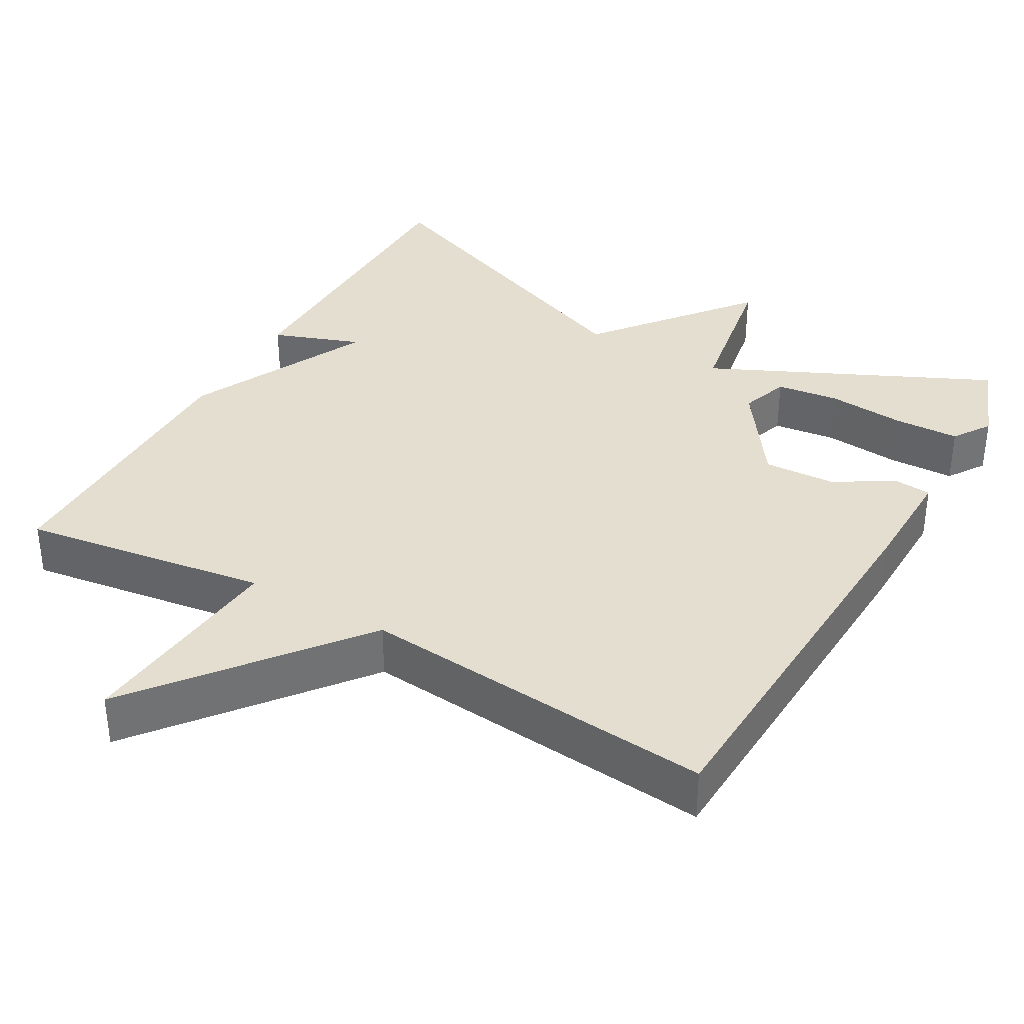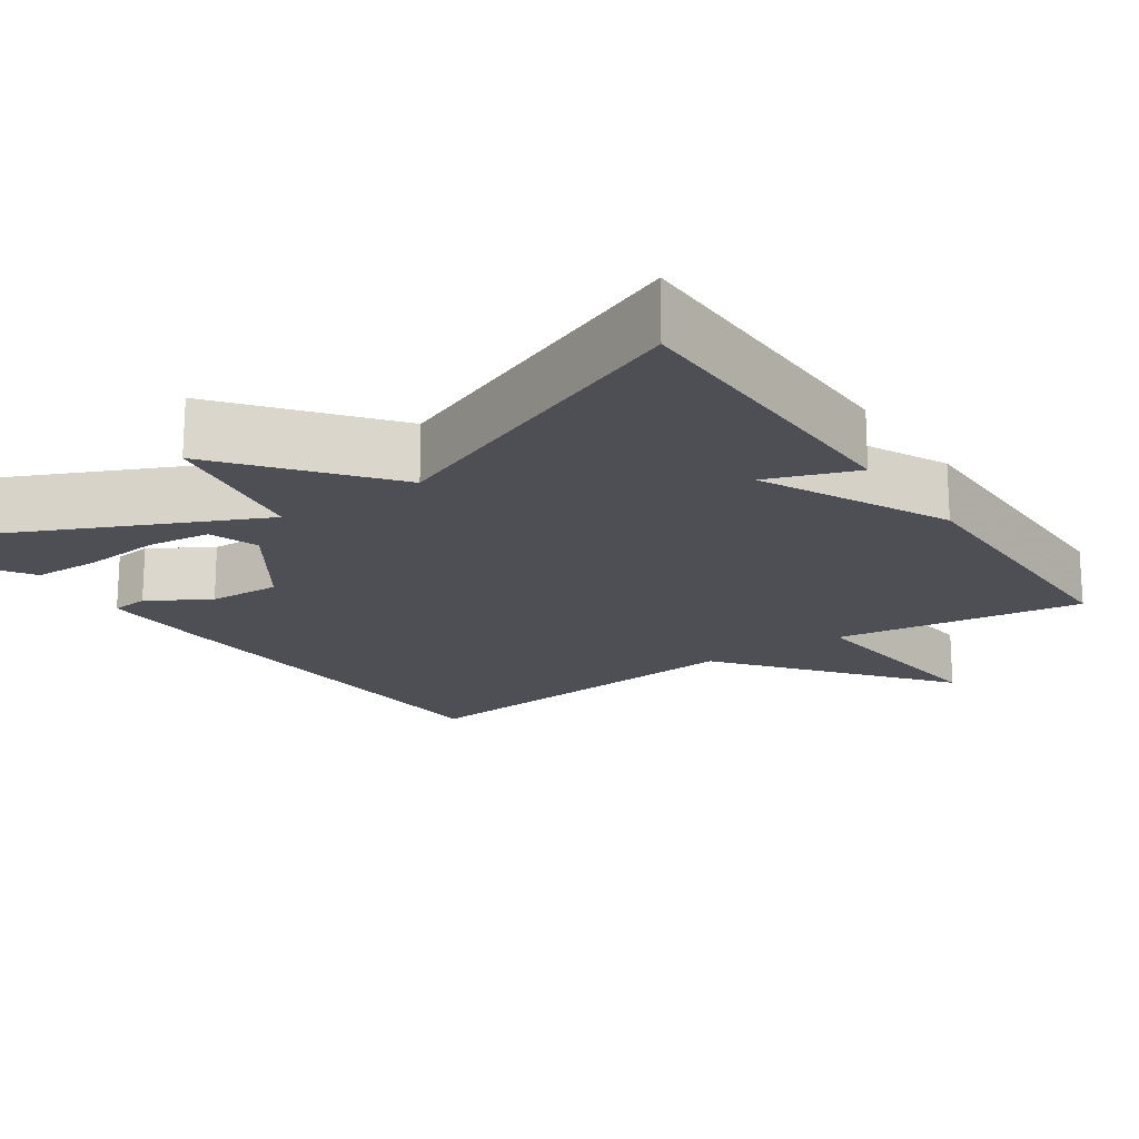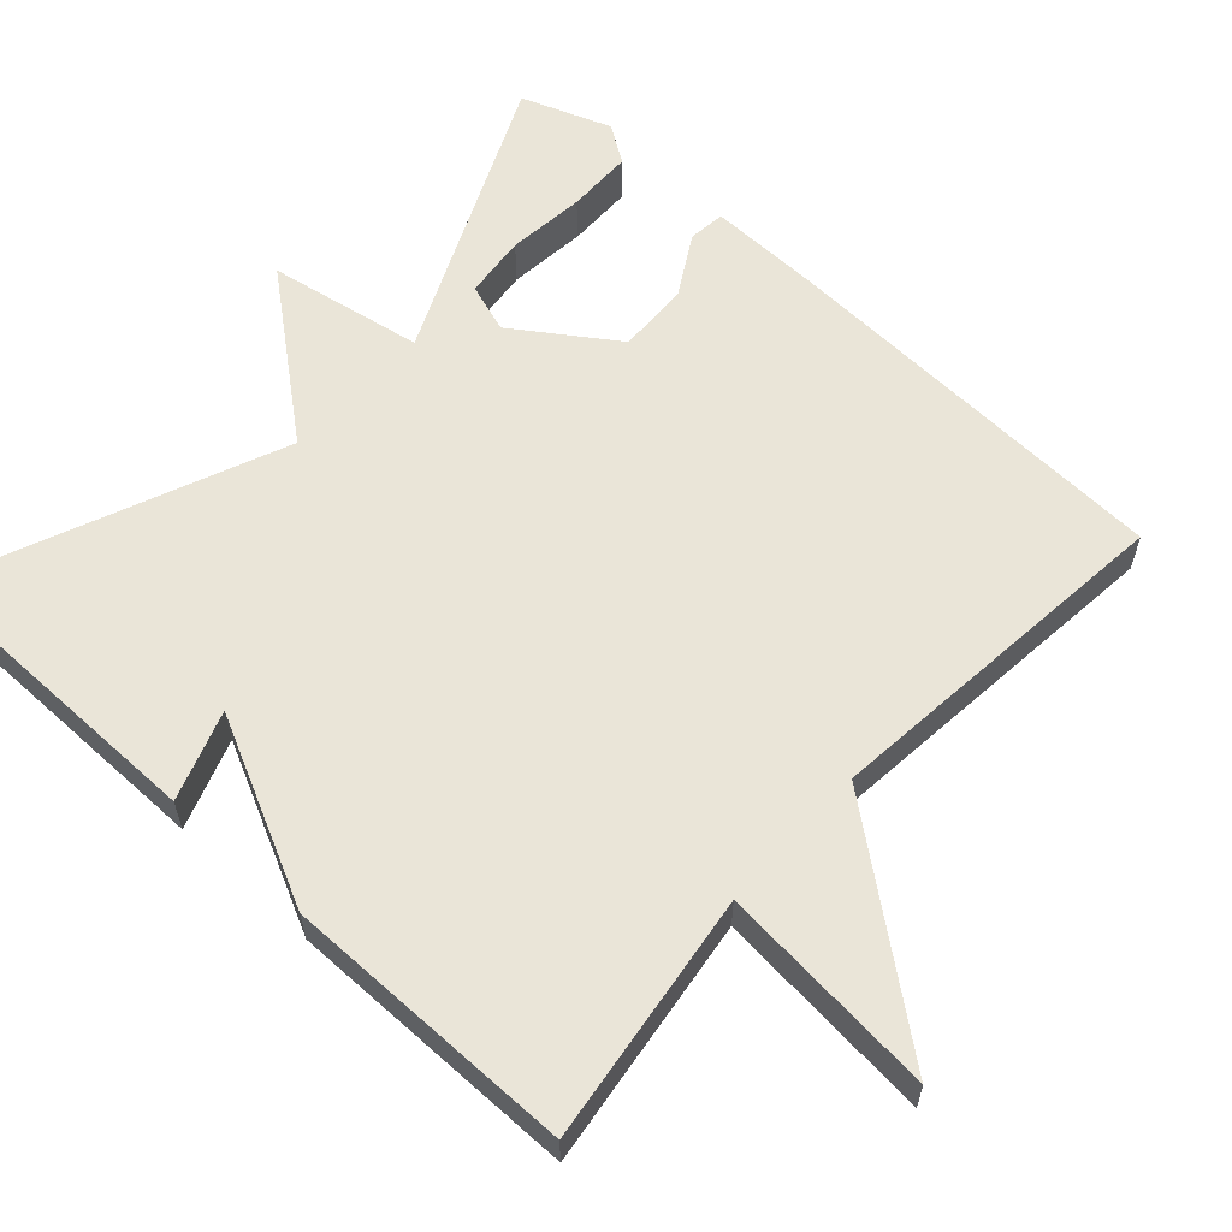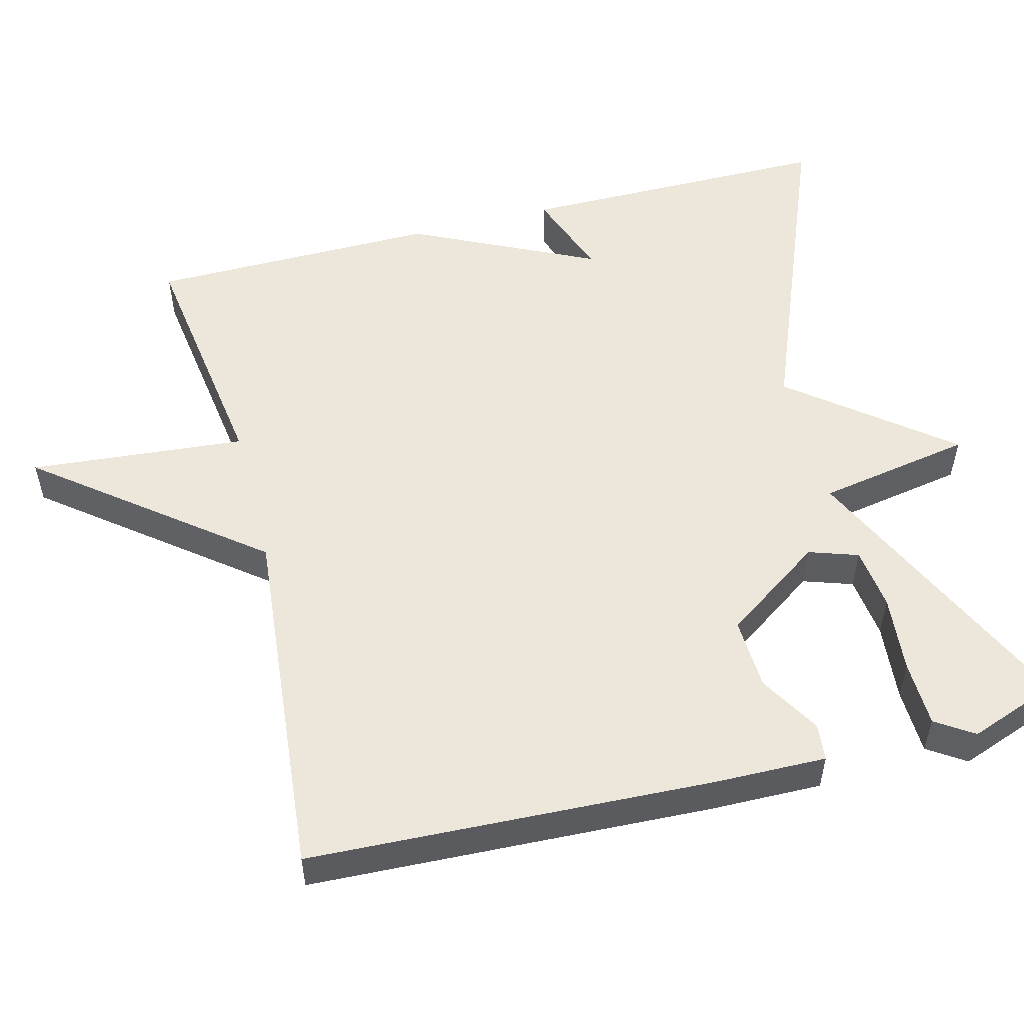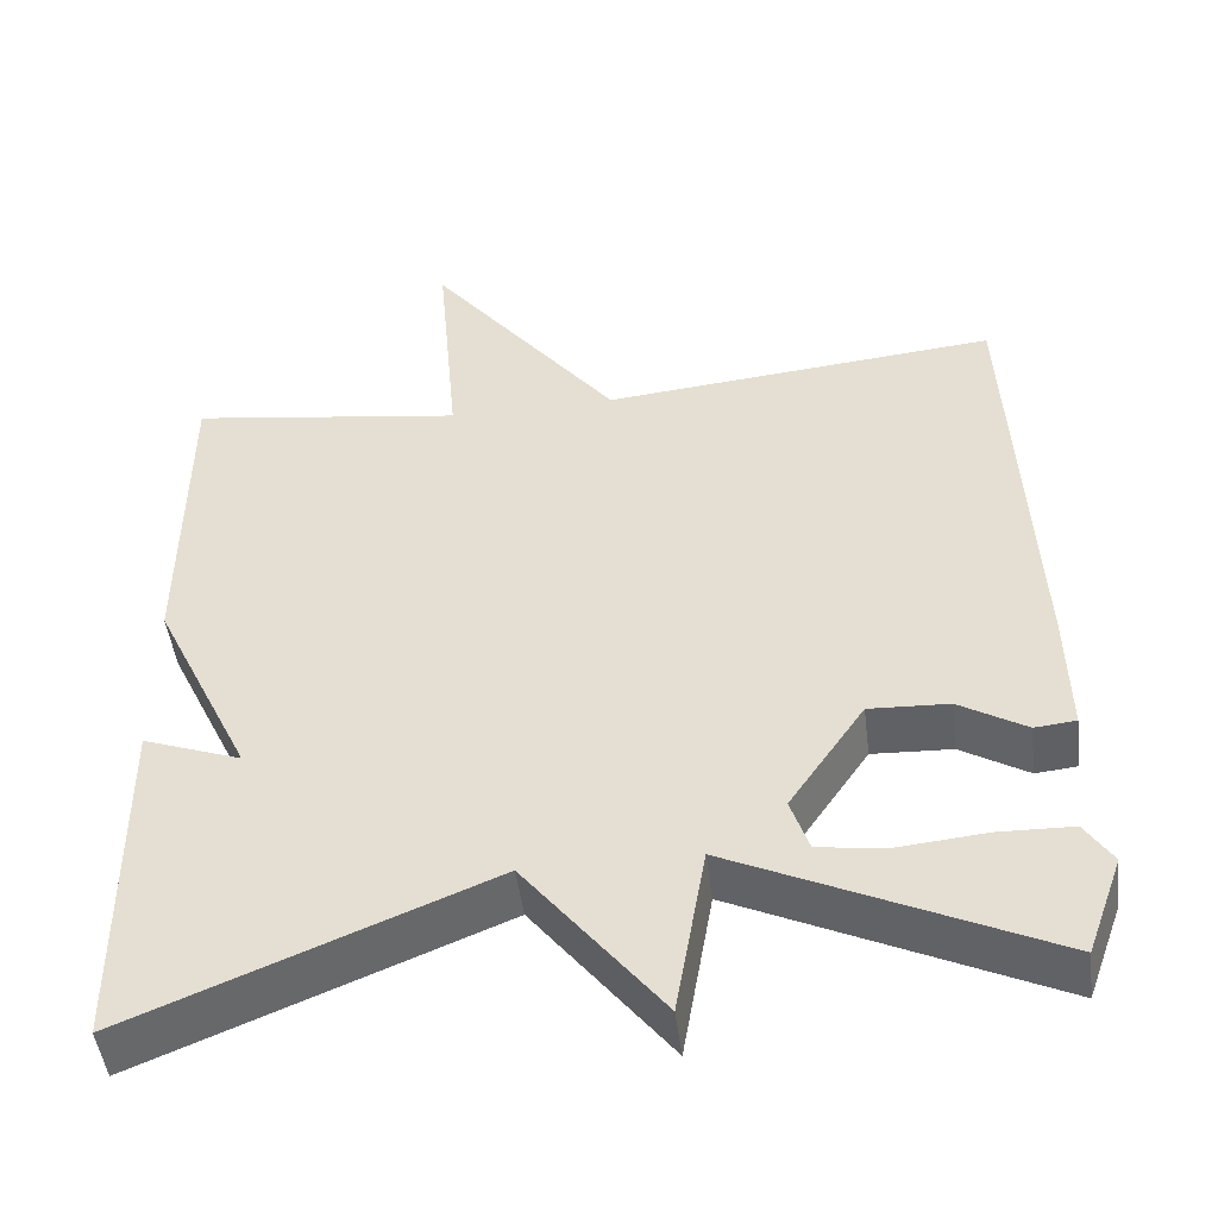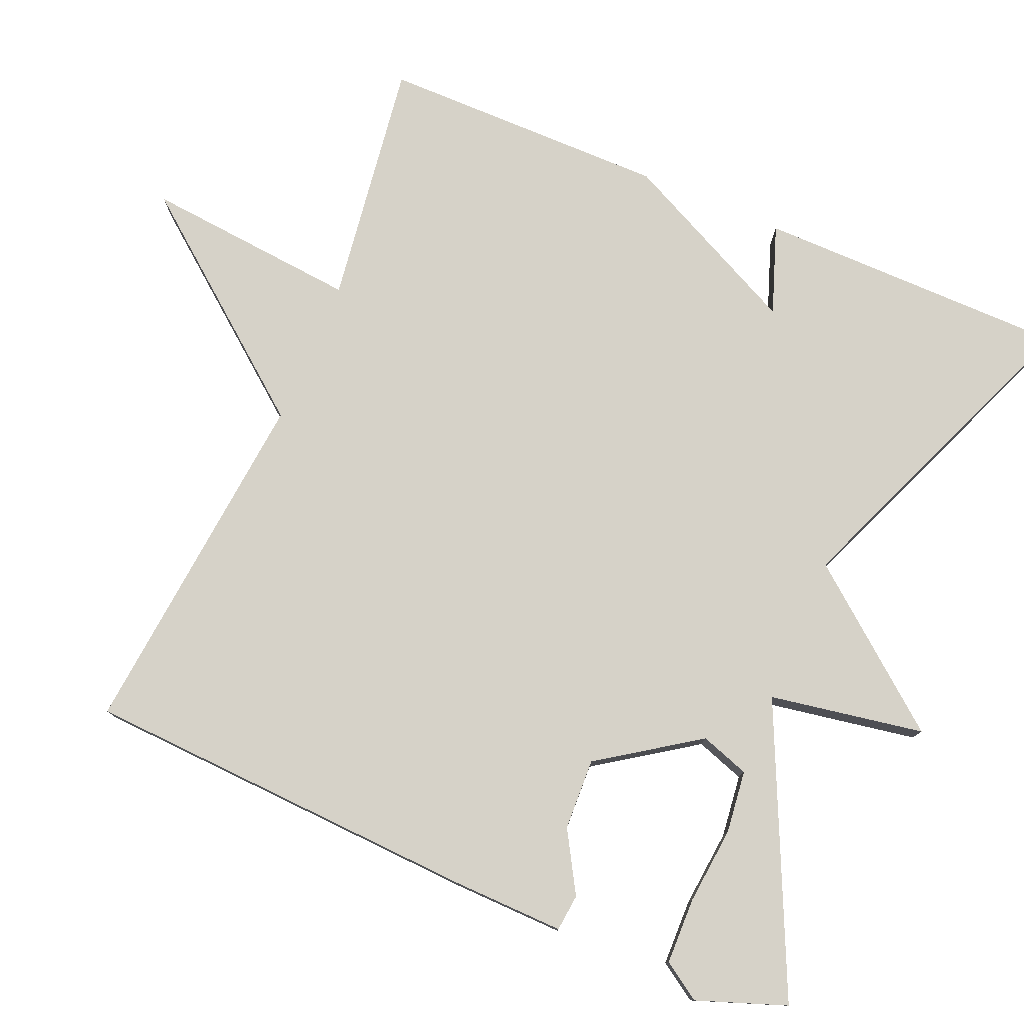
<metadata>
{"format":"obj","ext":"obj","renderer":"f3d","projection":"perspective","resolution":1024,"background":"white","views":[{"elev":35.8,"azim":29.5,"up":"+Y"},{"elev":-18.4,"azim":-145.6,"up":"+Y"},{"elev":59.4,"azim":-47.6,"up":"+Y"},{"elev":53.5,"azim":75.4,"up":"+Y"},{"elev":-47.8,"azim":7.1,"up":"+Z"},{"elev":77.8,"azim":113.1,"up":"+Y"}]}
</metadata>
<code>
v 0.5 0.07 -0.5
v 0.126 0.07 -0.327
v 0.09 0.07 -0.532
v -0.074 0.07 -0.327
v -0.5 0.07 -0.5
v -0.502 0.07 -0.083
v -0.385 0.07 -0.125
v -0.502 0.07 0.117
v -0.5 0.07 0.5
v -0.173 0.07 0.454
v -0.199 0.07 0.74
v 0.027 0.07 0.454
v 0.5 0.07 0.5
v 0.525 0.07 -0.032
v 0.528 0.07 -0.18
v 0.479 0.07 -0.185
v 0.399 0.07 -0.138
v 0.304 0.07 -0.134
v 0.214 0.07 -0.265
v 0.236 0.07 -0.33
v 0.319 0.07 -0.34
v 0.422 0.07 -0.33
v 0.51 0.07 -0.332
v 0.543 0.07 -0.382
v 0.5 0 -0.5
v 0.126 0 -0.327
v 0.09 0 -0.532
v -0.074 0 -0.327
v -0.5 0 -0.5
v -0.502 0 -0.083
v -0.385 0 -0.125
v -0.502 0 0.117
v -0.5 0 0.5
v -0.173 0 0.454
v -0.199 0 0.74
v 0.027 0 0.454
v 0.5 0 0.5
v 0.525 0 -0.032
v 0.528 0 -0.18
v 0.479 0 -0.185
v 0.399 0 -0.138
v 0.304 0 -0.134
v 0.214 0 -0.265
v 0.236 0 -0.33
v 0.319 0 -0.34
v 0.422 0 -0.33
v 0.51 0 -0.332
v 0.543 0 -0.382
f 23 24 1
f 22 23 1
f 21 22 1
f 20 21 1 2
f 19 20 2
f 18 19 2
f 15 16 17
f 14 15 17
f 13 14 17
f 12 13 17
f 12 17 18
f 11 12 18
f 10 11 18
f 10 18 2
f 9 10 2
f 8 9 2
f 7 8 2
f 4 5 6 7
f 2 3 4
f 2 4 7
f 25 48 47
f 25 47 46
f 25 46 45
f 26 25 45 44
f 26 44 43
f 26 43 42
f 41 40 39
f 41 39 38
f 41 38 37
f 41 37 36
f 42 41 36
f 42 36 35
f 42 35 34
f 26 42 34
f 26 34 33
f 26 33 32
f 26 32 31
f 31 30 29 28
f 28 27 26
f 31 28 26
f 1 25 26 2
f 2 26 27 3
f 3 27 28 4
f 4 28 29 5
f 5 29 30 6
f 6 30 31 7
f 7 31 32 8
f 8 32 33 9
f 9 33 34 10
f 10 34 35 11
f 11 35 36 12
f 12 36 37 13
f 13 37 38 14
f 14 38 39 15
f 15 39 40 16
f 16 40 41 17
f 17 41 42 18
f 18 42 43 19
f 19 43 44 20
f 20 44 45 21
f 21 45 46 22
f 22 46 47 23
f 23 47 48 24
f 24 48 25 1

</code>
